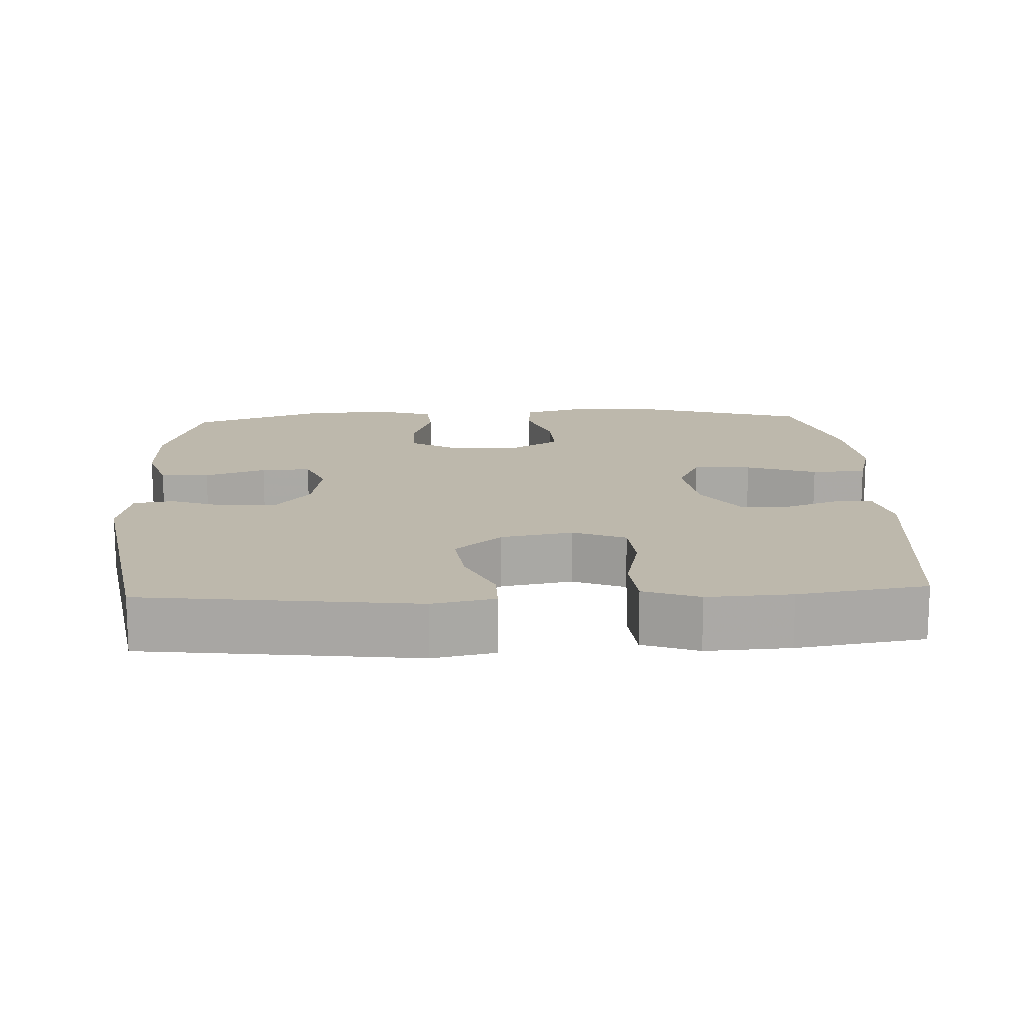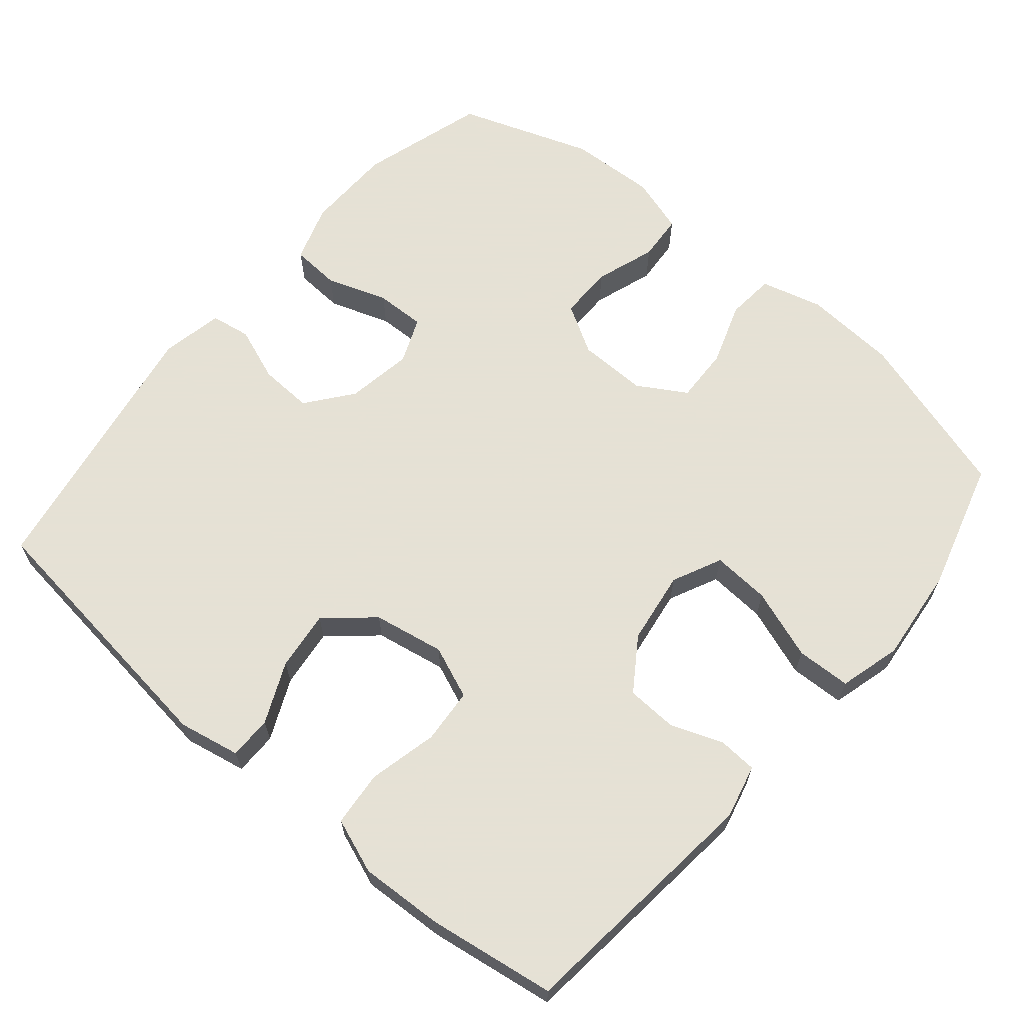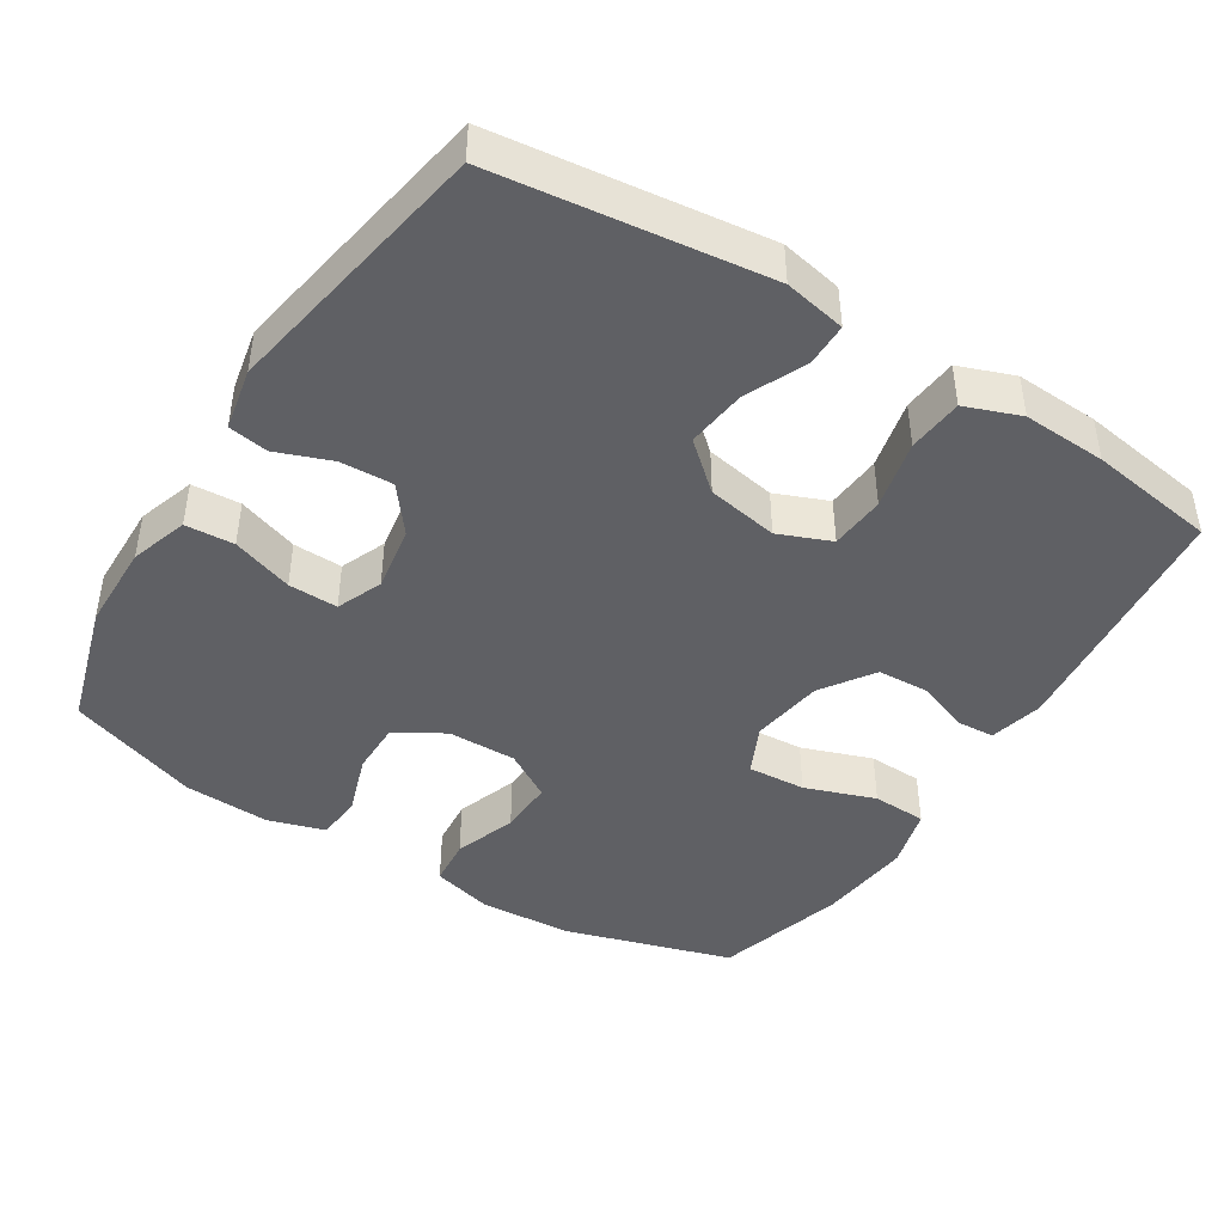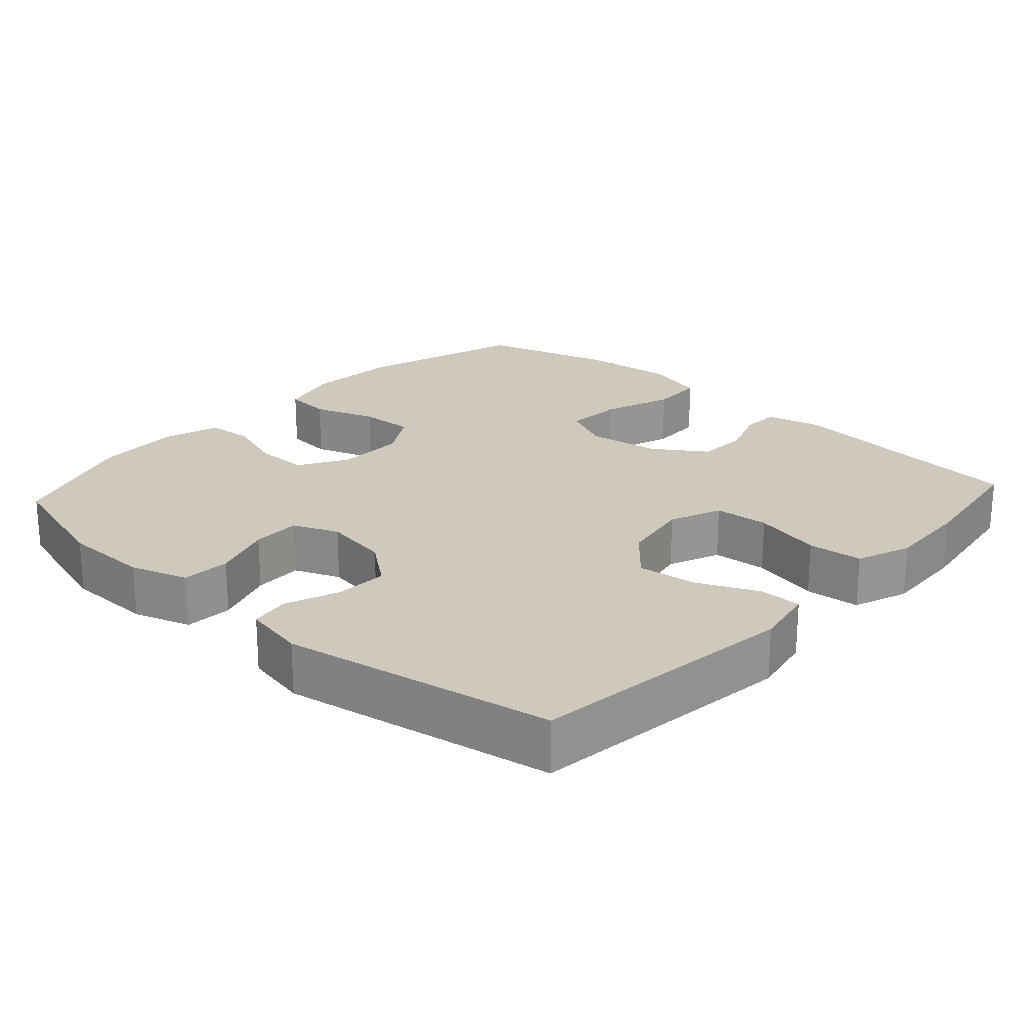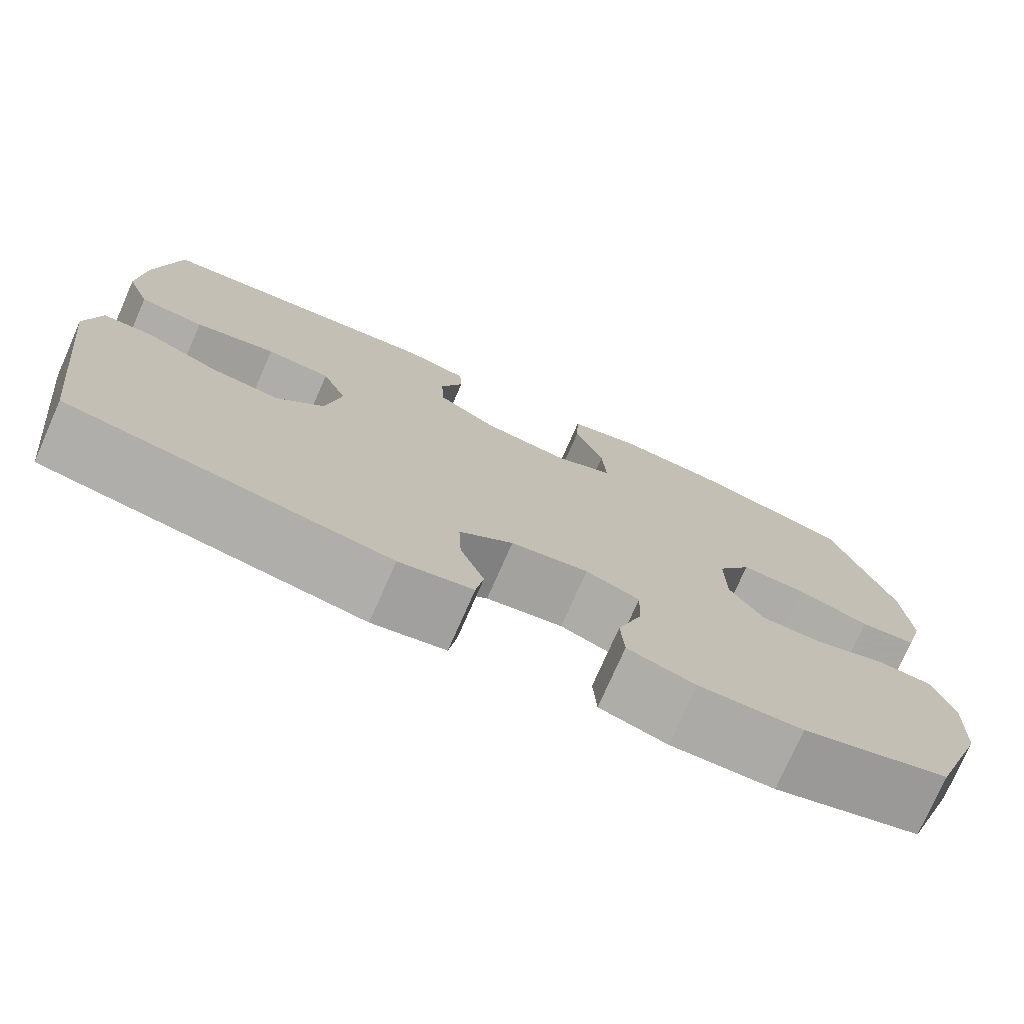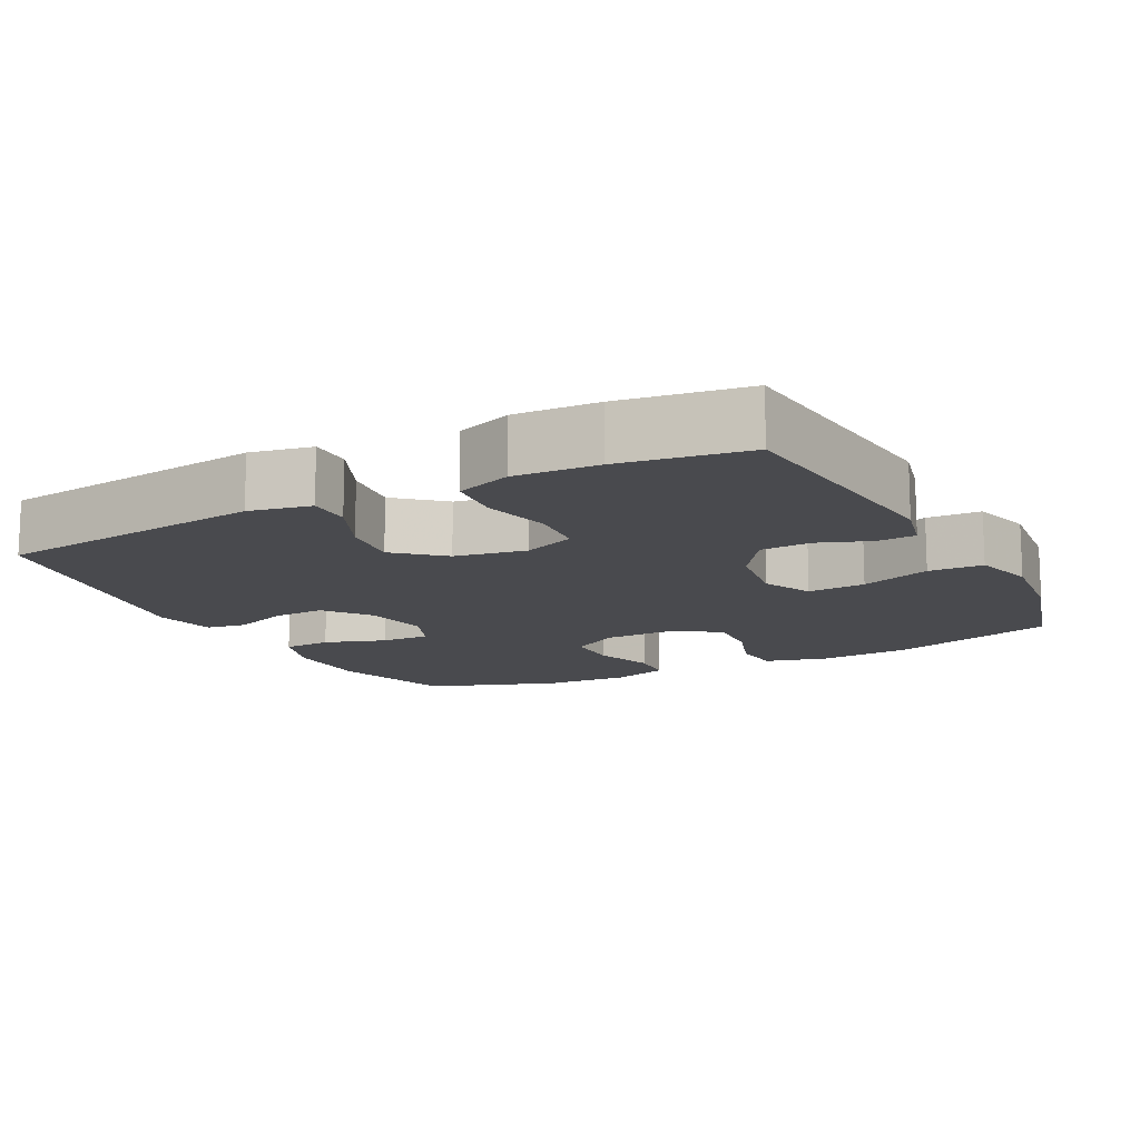
<metadata>
{"format":"obj","ext":"obj","renderer":"f3d","projection":"perspective","resolution":1024,"background":"white","views":[{"elev":14.9,"azim":-92.7,"up":"+Y"},{"elev":64.9,"azim":-49.7,"up":"+Y"},{"elev":-44.0,"azim":-122.0,"up":"+Y"},{"elev":22.5,"azim":-137.7,"up":"+Y"},{"elev":-76.1,"azim":-23.8,"up":"+Z"},{"elev":-13.4,"azim":-62.4,"up":"+Y"}]}
</metadata>
<code>
v 0.5 0.07 -0.5
v 0.328 0.07 -0.551
v 0.207 0.07 -0.553
v 0.128 0.07 -0.527
v 0.124 0.07 -0.46
v 0.153 0.07 -0.376
v 0.155 0.07 -0.308
v 0.092 0.07 -0.282
v 0.001 0.07 -0.297
v -0.062 0.07 -0.346
v -0.059 0.07 -0.419
v -0.031 0.07 -0.494
v -0.04 0.07 -0.549
v -0.126 0.07 -0.566
v -0.5 0.07 -0.5
v -0.545 0.07 -0.128
v -0.528 0.07 -0.043
v -0.469 0.07 -0.043
v -0.385 0.07 -0.081
v -0.303 0.07 -0.091
v -0.247 0.07 -0.027
v -0.229 0.07 0.071
v -0.258 0.07 0.143
v -0.334 0.07 0.149
v -0.429 0.07 0.127
v -0.505 0.07 0.134
v -0.533 0.07 0.21
v -0.527 0.07 0.325
v -0.5 0.07 0.5
v -0.154 0.07 0.536
v -0.08 0.07 0.518
v -0.077 0.07 0.465
v -0.104 0.07 0.393
v -0.101 0.07 0.323
v -0.029 0.07 0.274
v 0.072 0.07 0.259
v 0.14 0.07 0.291
v 0.135 0.07 0.371
v 0.101 0.07 0.468
v 0.104 0.07 0.543
v 0.189 0.07 0.566
v 0.32 0.07 0.552
v 0.5 0.07 0.5
v 0.569 0.07 0.27
v 0.577 0.07 0.142
v 0.554 0.07 0.057
v 0.488 0.07 0.051
v 0.402 0.07 0.081
v 0.326 0.07 0.084
v 0.286 0.07 0.018
v 0.287 0.07 -0.077
v 0.326 0.07 -0.144
v 0.4 0.07 -0.144
v 0.483 0.07 -0.116
v 0.547 0.07 -0.121
v 0.571 0.07 -0.199
v 0.565 0.07 -0.318
v 0.5 0 -0.5
v 0.328 0 -0.551
v 0.207 0 -0.553
v 0.128 0 -0.527
v 0.124 0 -0.46
v 0.153 0 -0.376
v 0.155 0 -0.308
v 0.092 0 -0.282
v 0.001 0 -0.297
v -0.062 0 -0.346
v -0.059 0 -0.419
v -0.031 0 -0.494
v -0.04 0 -0.549
v -0.126 0 -0.566
v -0.5 0 -0.5
v -0.545 0 -0.128
v -0.528 0 -0.043
v -0.469 0 -0.043
v -0.385 0 -0.081
v -0.303 0 -0.091
v -0.247 0 -0.027
v -0.229 0 0.071
v -0.258 0 0.143
v -0.334 0 0.149
v -0.429 0 0.127
v -0.505 0 0.134
v -0.533 0 0.21
v -0.527 0 0.325
v -0.5 0 0.5
v -0.154 0 0.536
v -0.08 0 0.518
v -0.077 0 0.465
v -0.104 0 0.393
v -0.101 0 0.323
v -0.029 0 0.274
v 0.072 0 0.259
v 0.14 0 0.291
v 0.135 0 0.371
v 0.101 0 0.468
v 0.104 0 0.543
v 0.189 0 0.566
v 0.32 0 0.552
v 0.5 0 0.5
v 0.569 0 0.27
v 0.577 0 0.142
v 0.554 0 0.057
v 0.488 0 0.051
v 0.402 0 0.081
v 0.326 0 0.084
v 0.286 0 0.018
v 0.287 0 -0.077
v 0.326 0 -0.144
v 0.4 0 -0.144
v 0.483 0 -0.116
v 0.547 0 -0.121
v 0.571 0 -0.199
v 0.565 0 -0.318
f 53 54 55 56
f 52 53 56 57
f 45 46 47 48
f 45 48 49
f 44 45 49
f 43 44 49
f 42 43 49 50
f 38 39 40 41
f 37 38 41 42
f 30 31 32 33
f 30 33 34
f 29 30 34
f 28 29 34 35
f 24 25 26 27
f 23 24 27 28
f 16 17 18 19
f 16 19 20
f 15 16 20
f 14 15 20 21
f 11 12 13 14
f 10 11 14 21
f 3 4 5 6
f 3 6 7
f 2 3 7
f 52 57 1 2
f 51 52 2 7
f 50 51 7 8
f 37 42 50 8
f 36 37 8 9
f 23 28 35 36
f 22 23 36 9
f 9 10 21 22
f 113 112 111 110
f 114 113 110 109
f 105 104 103 102
f 106 105 102
f 106 102 101
f 106 101 100
f 107 106 100 99
f 98 97 96 95
f 99 98 95 94
f 90 89 88 87
f 91 90 87
f 91 87 86
f 92 91 86 85
f 84 83 82 81
f 85 84 81 80
f 76 75 74 73
f 77 76 73
f 77 73 72
f 78 77 72 71
f 71 70 69 68
f 78 71 68 67
f 63 62 61 60
f 64 63 60
f 64 60 59
f 59 58 114 109
f 64 59 109 108
f 65 64 108 107
f 65 107 99 94
f 66 65 94 93
f 93 92 85 80
f 66 93 80 79
f 79 78 67 66
f 1 58 59 2
f 2 59 60 3
f 3 60 61 4
f 4 61 62 5
f 5 62 63 6
f 6 63 64 7
f 7 64 65 8
f 8 65 66 9
f 9 66 67 10
f 10 67 68 11
f 11 68 69 12
f 12 69 70 13
f 13 70 71 14
f 14 71 72 15
f 15 72 73 16
f 16 73 74 17
f 17 74 75 18
f 18 75 76 19
f 19 76 77 20
f 20 77 78 21
f 21 78 79 22
f 22 79 80 23
f 23 80 81 24
f 24 81 82 25
f 25 82 83 26
f 26 83 84 27
f 27 84 85 28
f 28 85 86 29
f 29 86 87 30
f 30 87 88 31
f 31 88 89 32
f 32 89 90 33
f 33 90 91 34
f 34 91 92 35
f 35 92 93 36
f 36 93 94 37
f 37 94 95 38
f 38 95 96 39
f 39 96 97 40
f 40 97 98 41
f 41 98 99 42
f 42 99 100 43
f 43 100 101 44
f 44 101 102 45
f 45 102 103 46
f 46 103 104 47
f 47 104 105 48
f 48 105 106 49
f 49 106 107 50
f 50 107 108 51
f 51 108 109 52
f 52 109 110 53
f 53 110 111 54
f 54 111 112 55
f 55 112 113 56
f 56 113 114 57
f 57 114 58 1

</code>
